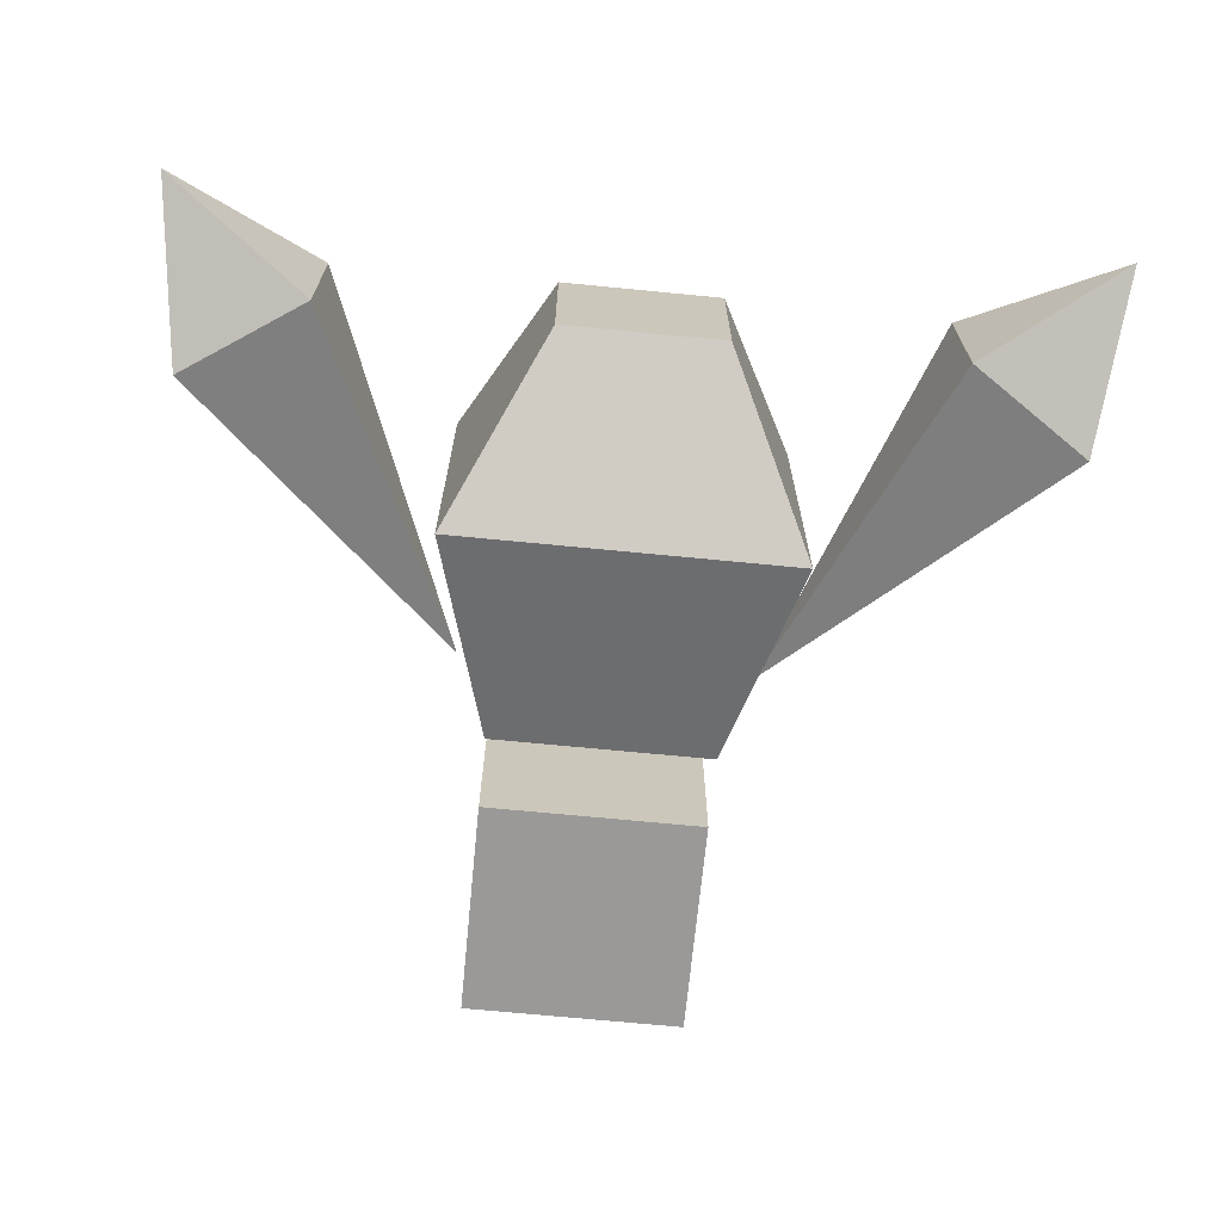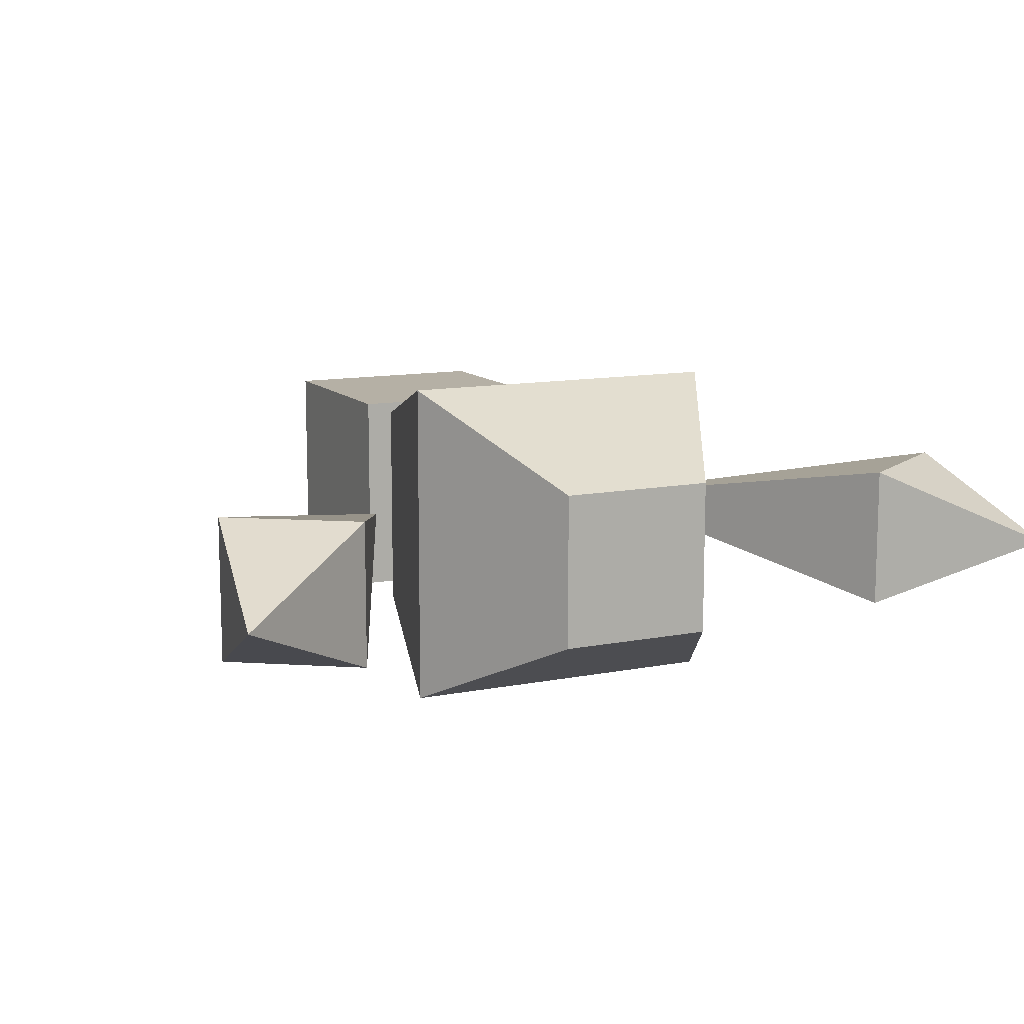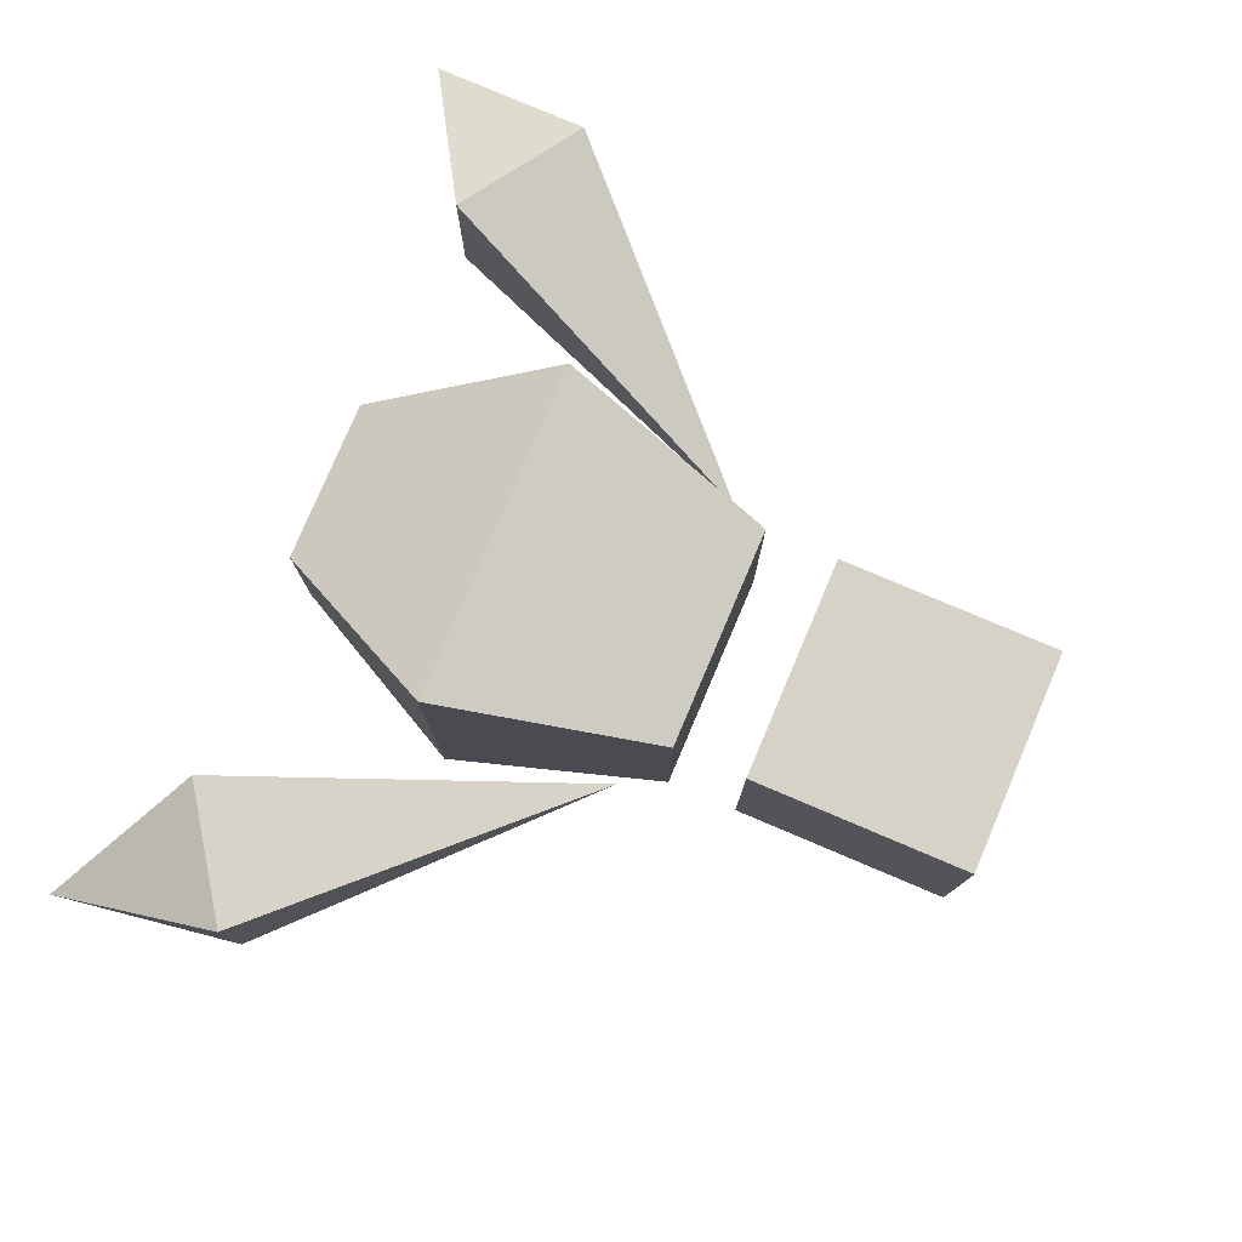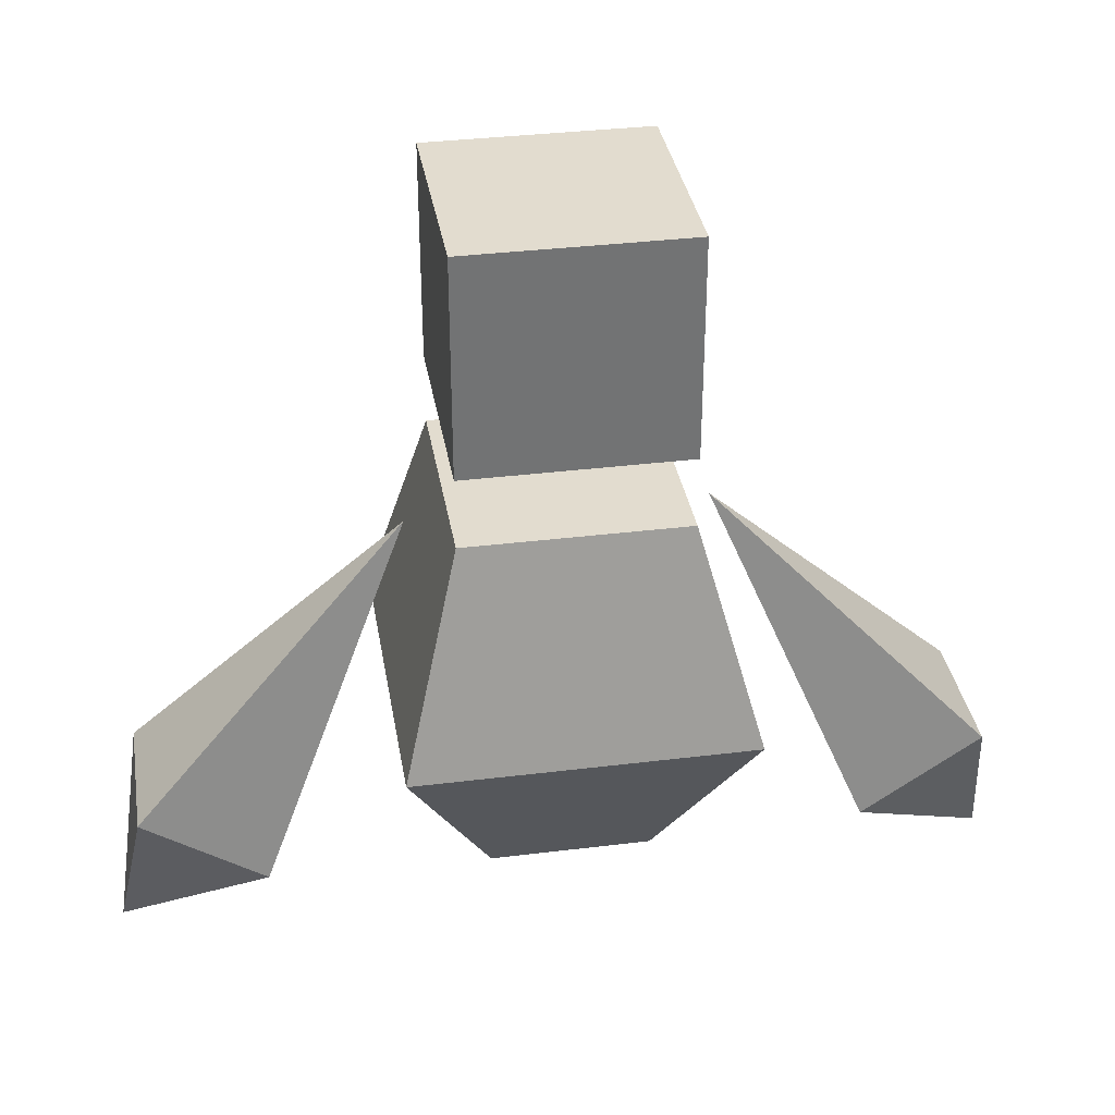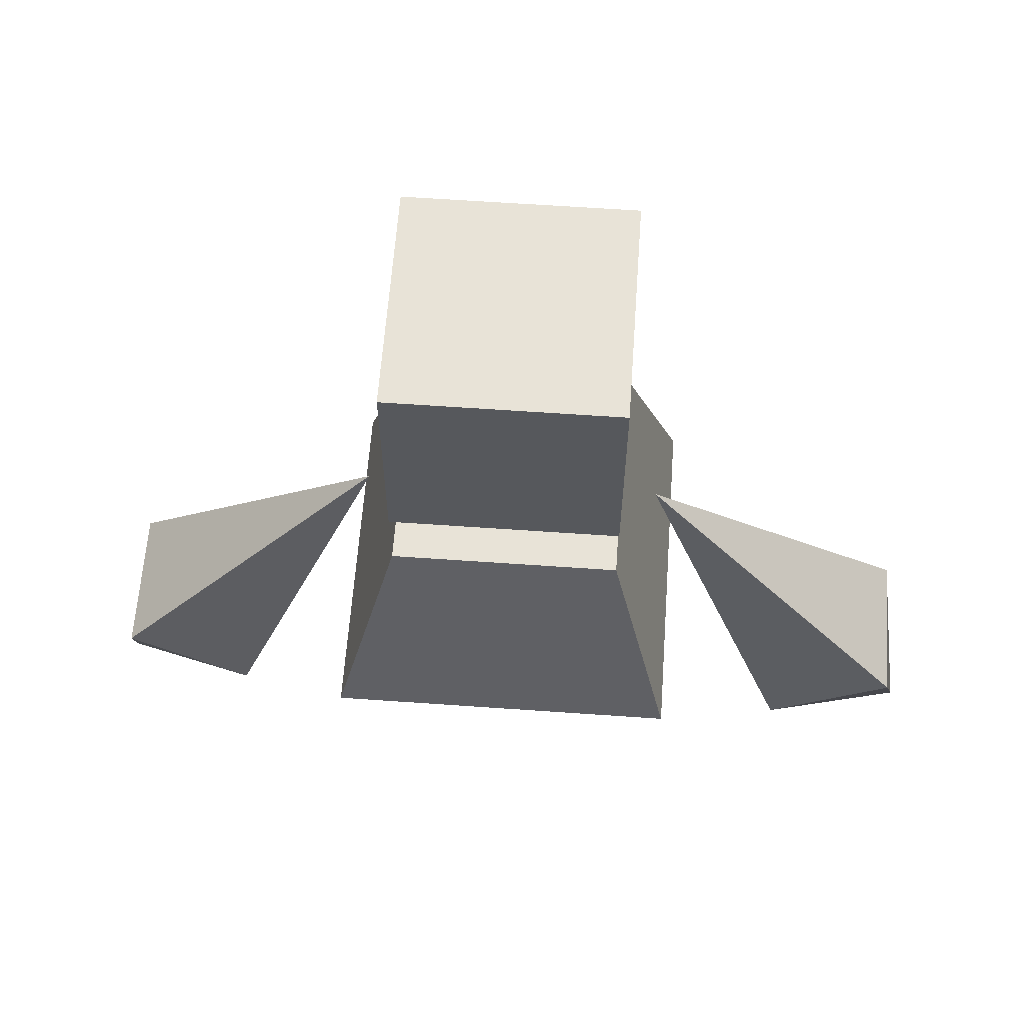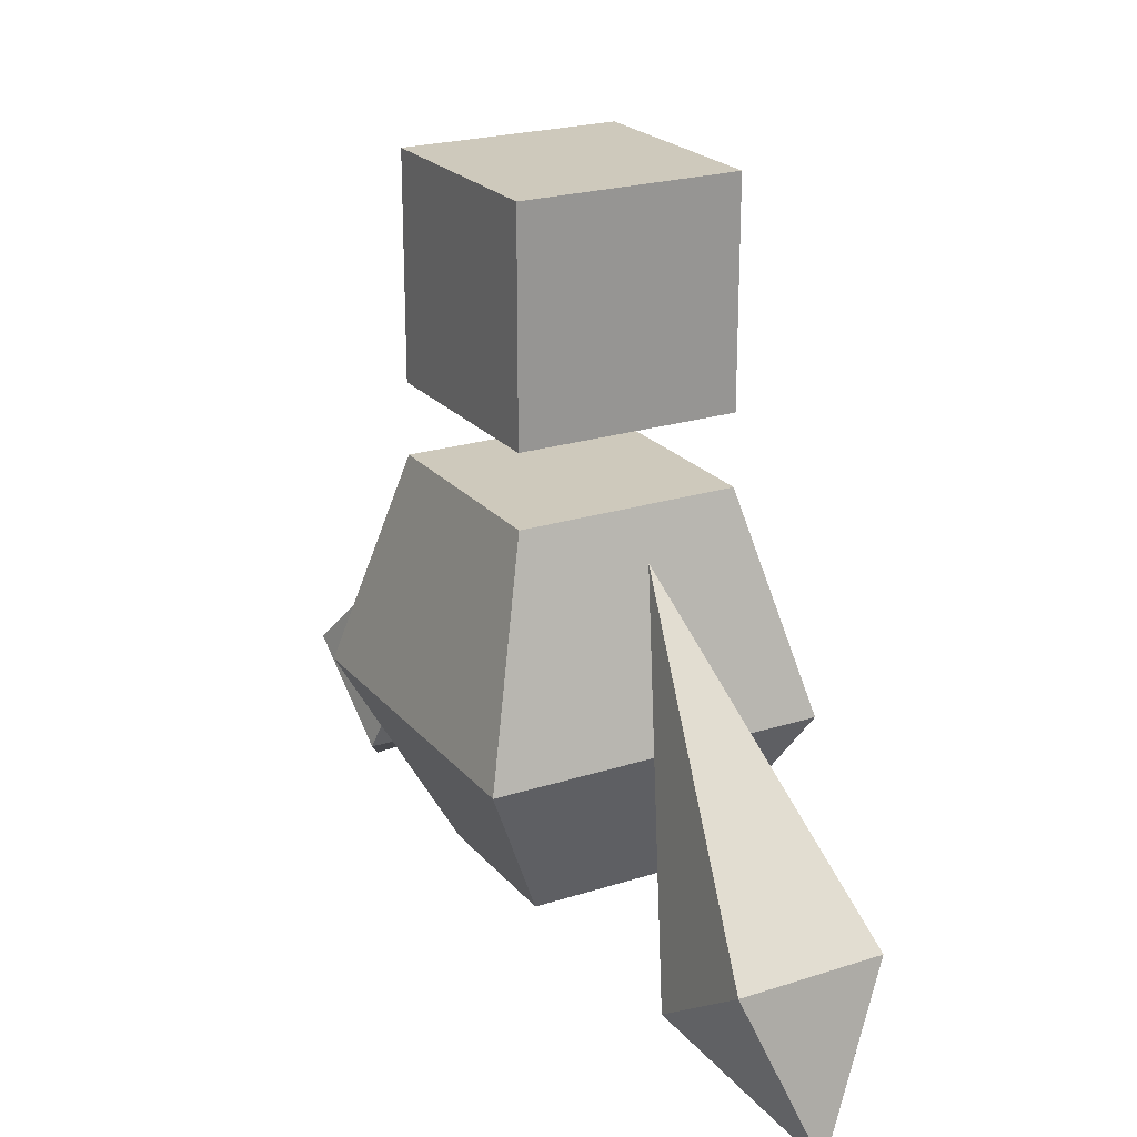
<metadata>
{"format":"obj","ext":"obj","renderer":"f3d","projection":"perspective","resolution":1024,"background":"white","views":[{"elev":-68.9,"azim":-5.6,"up":"+Z"},{"elev":11.7,"azim":-25.5,"up":"+Z"},{"elev":78.3,"azim":113.0,"up":"+Z"},{"elev":34.7,"azim":170.6,"up":"+Y"},{"elev":61.6,"azim":-175.9,"up":"+Y"},{"elev":22.5,"azim":-119.0,"up":"+Y"}]}
</metadata>
<code>
o 立方体.001
v -1.542 0.2825 1e-06
v -0.5014 1.82 0
v -1.029 0.5936 0.2505
v -1.444 0.8745 0.2505
v -1.444 0.8745 -0.2504
v -1.029 0.5936 -0.2504
v 1.542 0.2825 -1e-06
v 0.5014 1.82 -0
v 1.029 0.5936 0.2504
v 1.444 0.8745 0.2504
v 1.444 0.8745 -0.2505
v 1.029 0.5936 -0.2505
v -1.029 0.5936 -0.2504
v -1.444 0.8745 -0.2504
v -1.444 0.8745 0.2505
v -1.029 0.5936 0.2505
v 1.029 0.5936 -0.2505
v 1.444 0.8745 -0.2505
v 1.444 0.8745 0.2504
v 1.029 0.5936 0.2504
v -0.3785 2.959 0.3785
v -0.3785 2.202 0.3785
v -0.3785 2.959 -0.3785
v -0.3785 2.202 -0.3785
v 0.3785 2.959 0.3785
v 0.3785 2.202 0.3785
v 0.3785 2.959 -0.3785
v 0.3785 2.202 -0.3785
v 0.5807 1.199 -0.5807
v 0.3785 1.956 -0.3785
v 0.5807 1.199 0.5807
v 0.3785 1.956 0.3785
v -0.5807 1.199 -0.5807
v -0.3785 1.956 -0.3785
v -0.5807 1.199 0.5807
v -0.3785 1.956 0.3785
v 0.2745 0.5893 -0.2745
v 0.2745 0.5893 0.2745
v -0.2745 0.5893 -0.2745
v -0.2745 0.5893 0.2745
f 3 2 4
f 4 2 5
f 5 2 6
f 6 2 3
f 1 6 3
f 1 5 6
f 1 4 5
f 1 3 4
f 9 10 8
f 10 11 8
f 11 12 8
f 12 9 8
f 7 9 12
f 7 12 11
f 7 11 10
f 7 10 9
f 13 14 2
f 14 15 2
f 15 16 2
f 16 13 2
f 1 13 16
f 1 16 15
f 1 15 14
f 1 14 13
f 17 8 18
f 18 8 19
f 19 8 20
f 20 8 17
f 7 20 17
f 7 19 20
f 7 18 19
f 7 17 18
f 25 23 21
f 23 28 24
f 27 26 28
f 22 28 26
f 21 24 22
f 25 22 26
f 30 31 29
f 32 35 31
f 36 33 35
f 33 30 29
f 35 38 31
f 32 34 36
f 40 37 38
f 31 37 29
f 33 40 35
f 29 39 33
f 25 27 23
f 23 27 28
f 27 25 26
f 22 24 28
f 21 23 24
f 25 21 22
f 30 32 31
f 32 36 35
f 36 34 33
f 33 34 30
f 35 40 38
f 32 30 34
f 40 39 37
f 31 38 37
f 33 39 40
f 29 37 39

</code>
